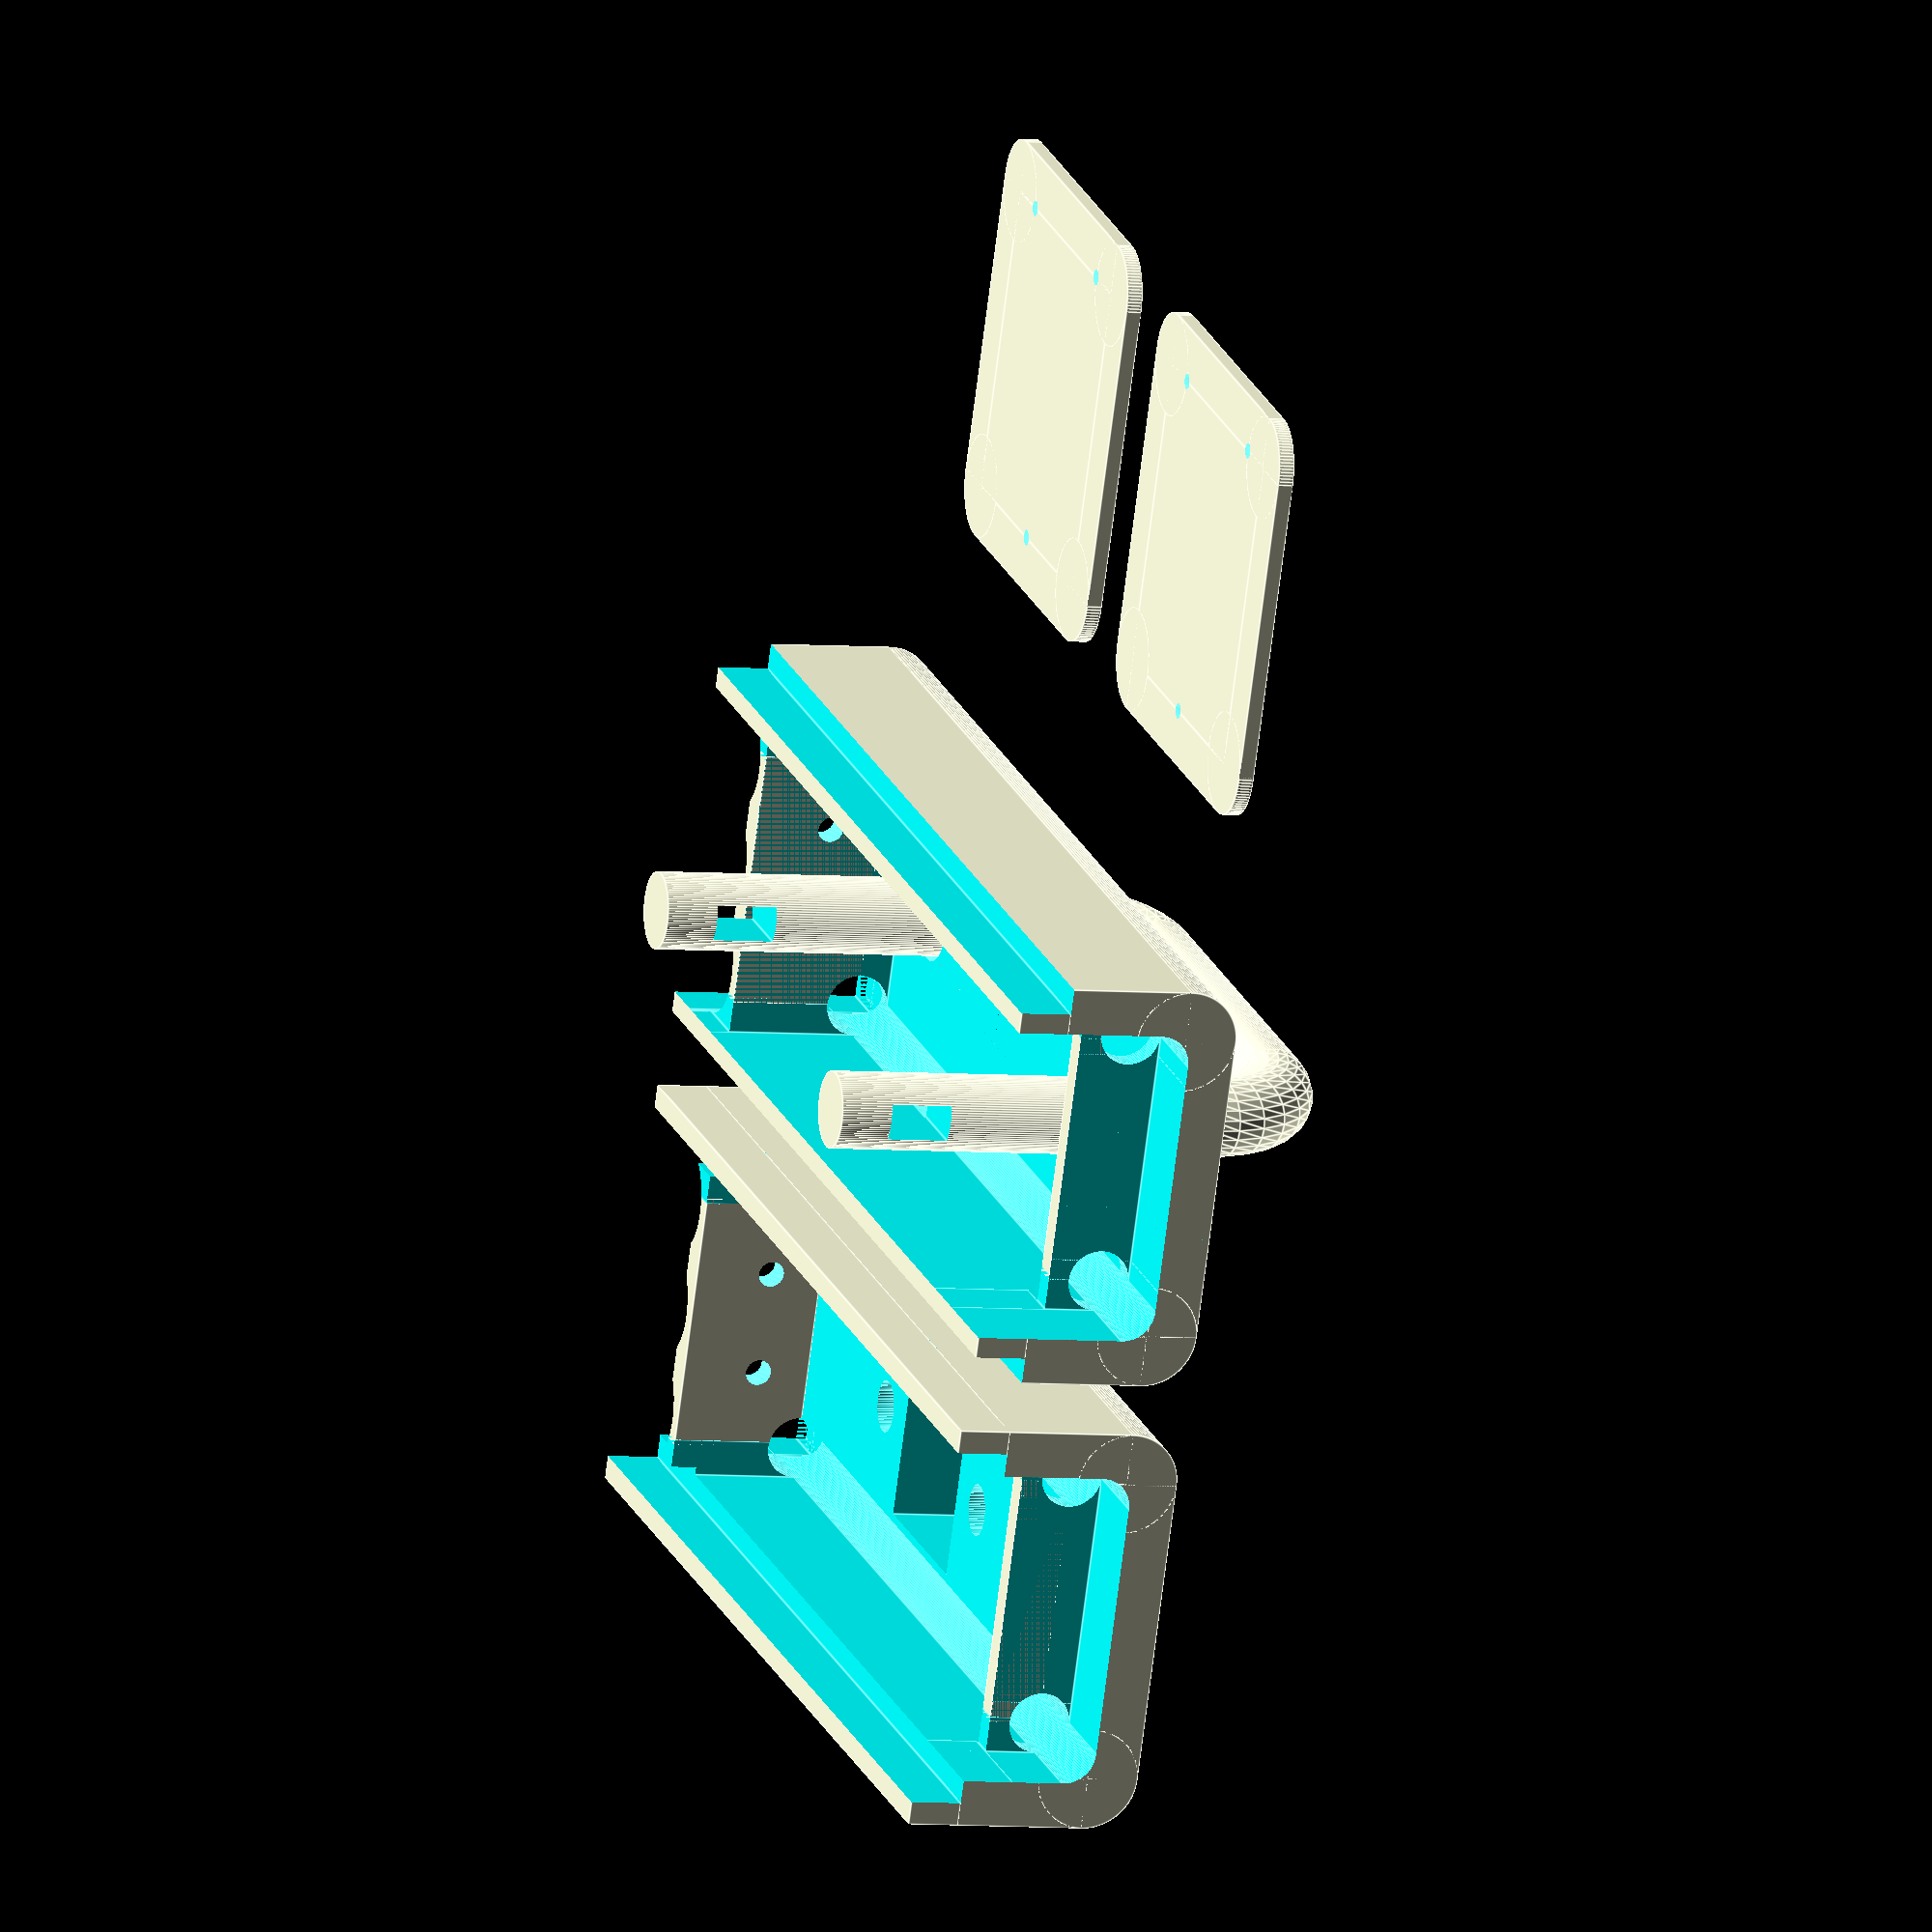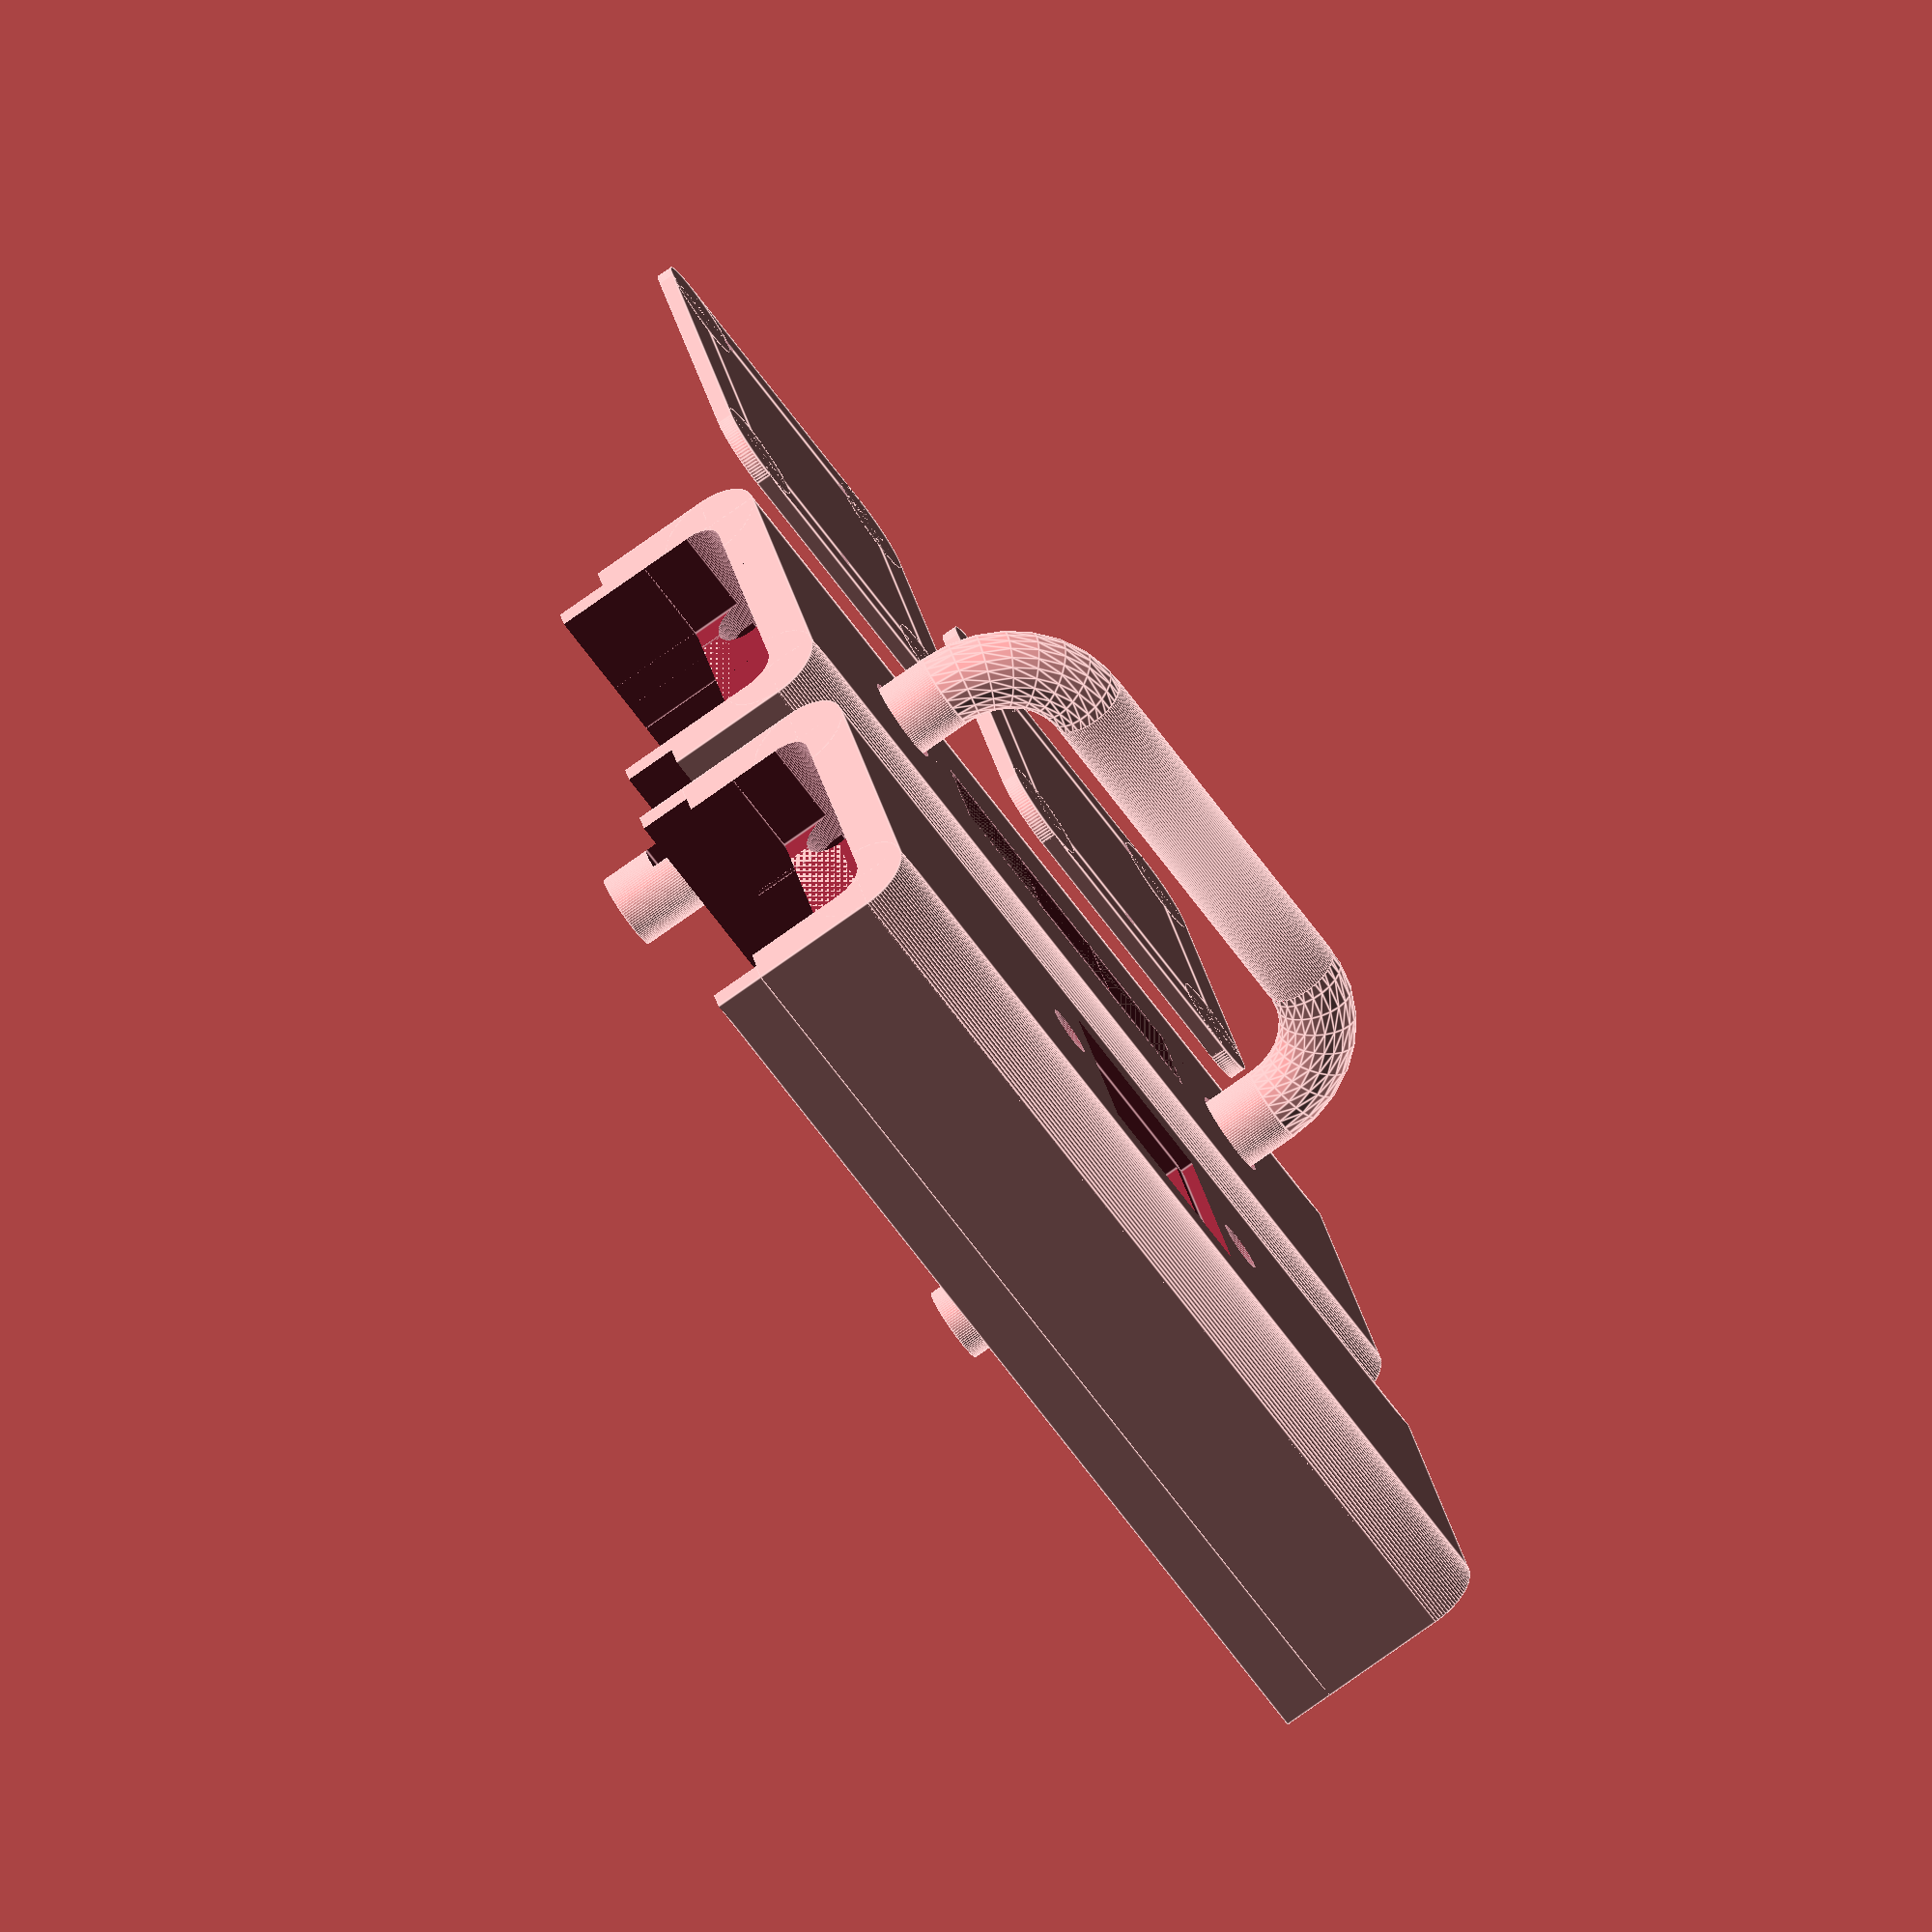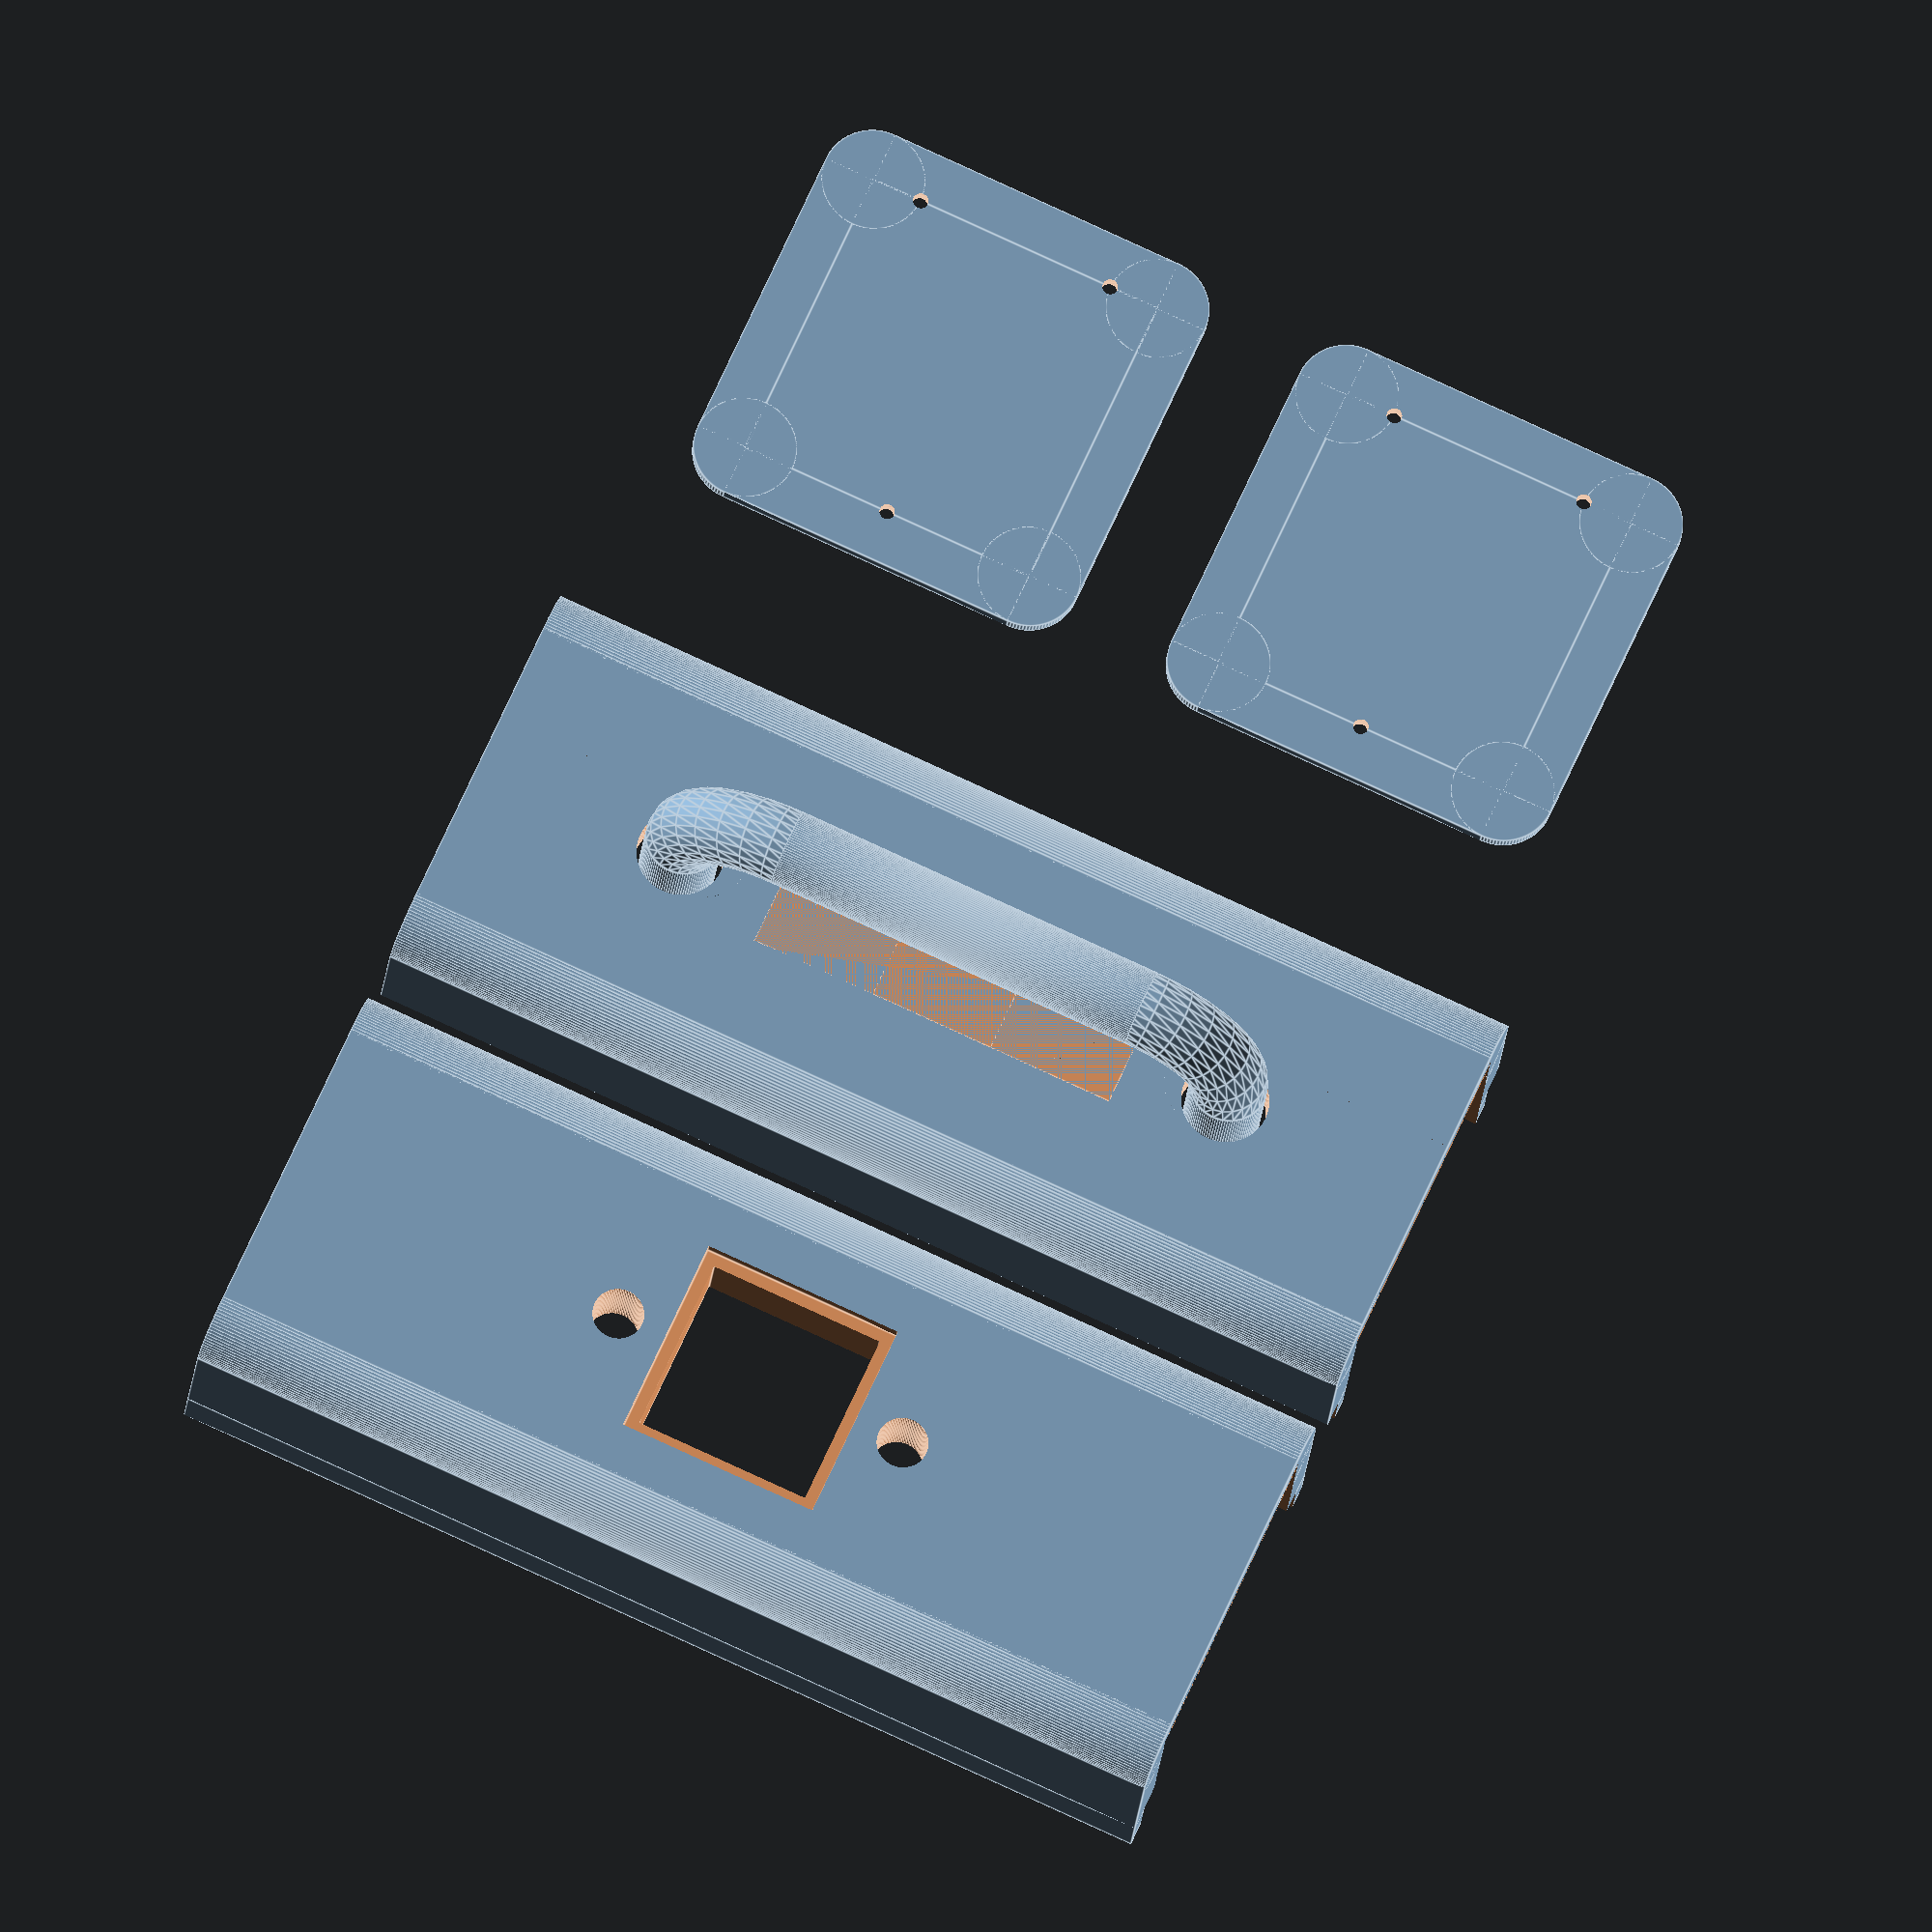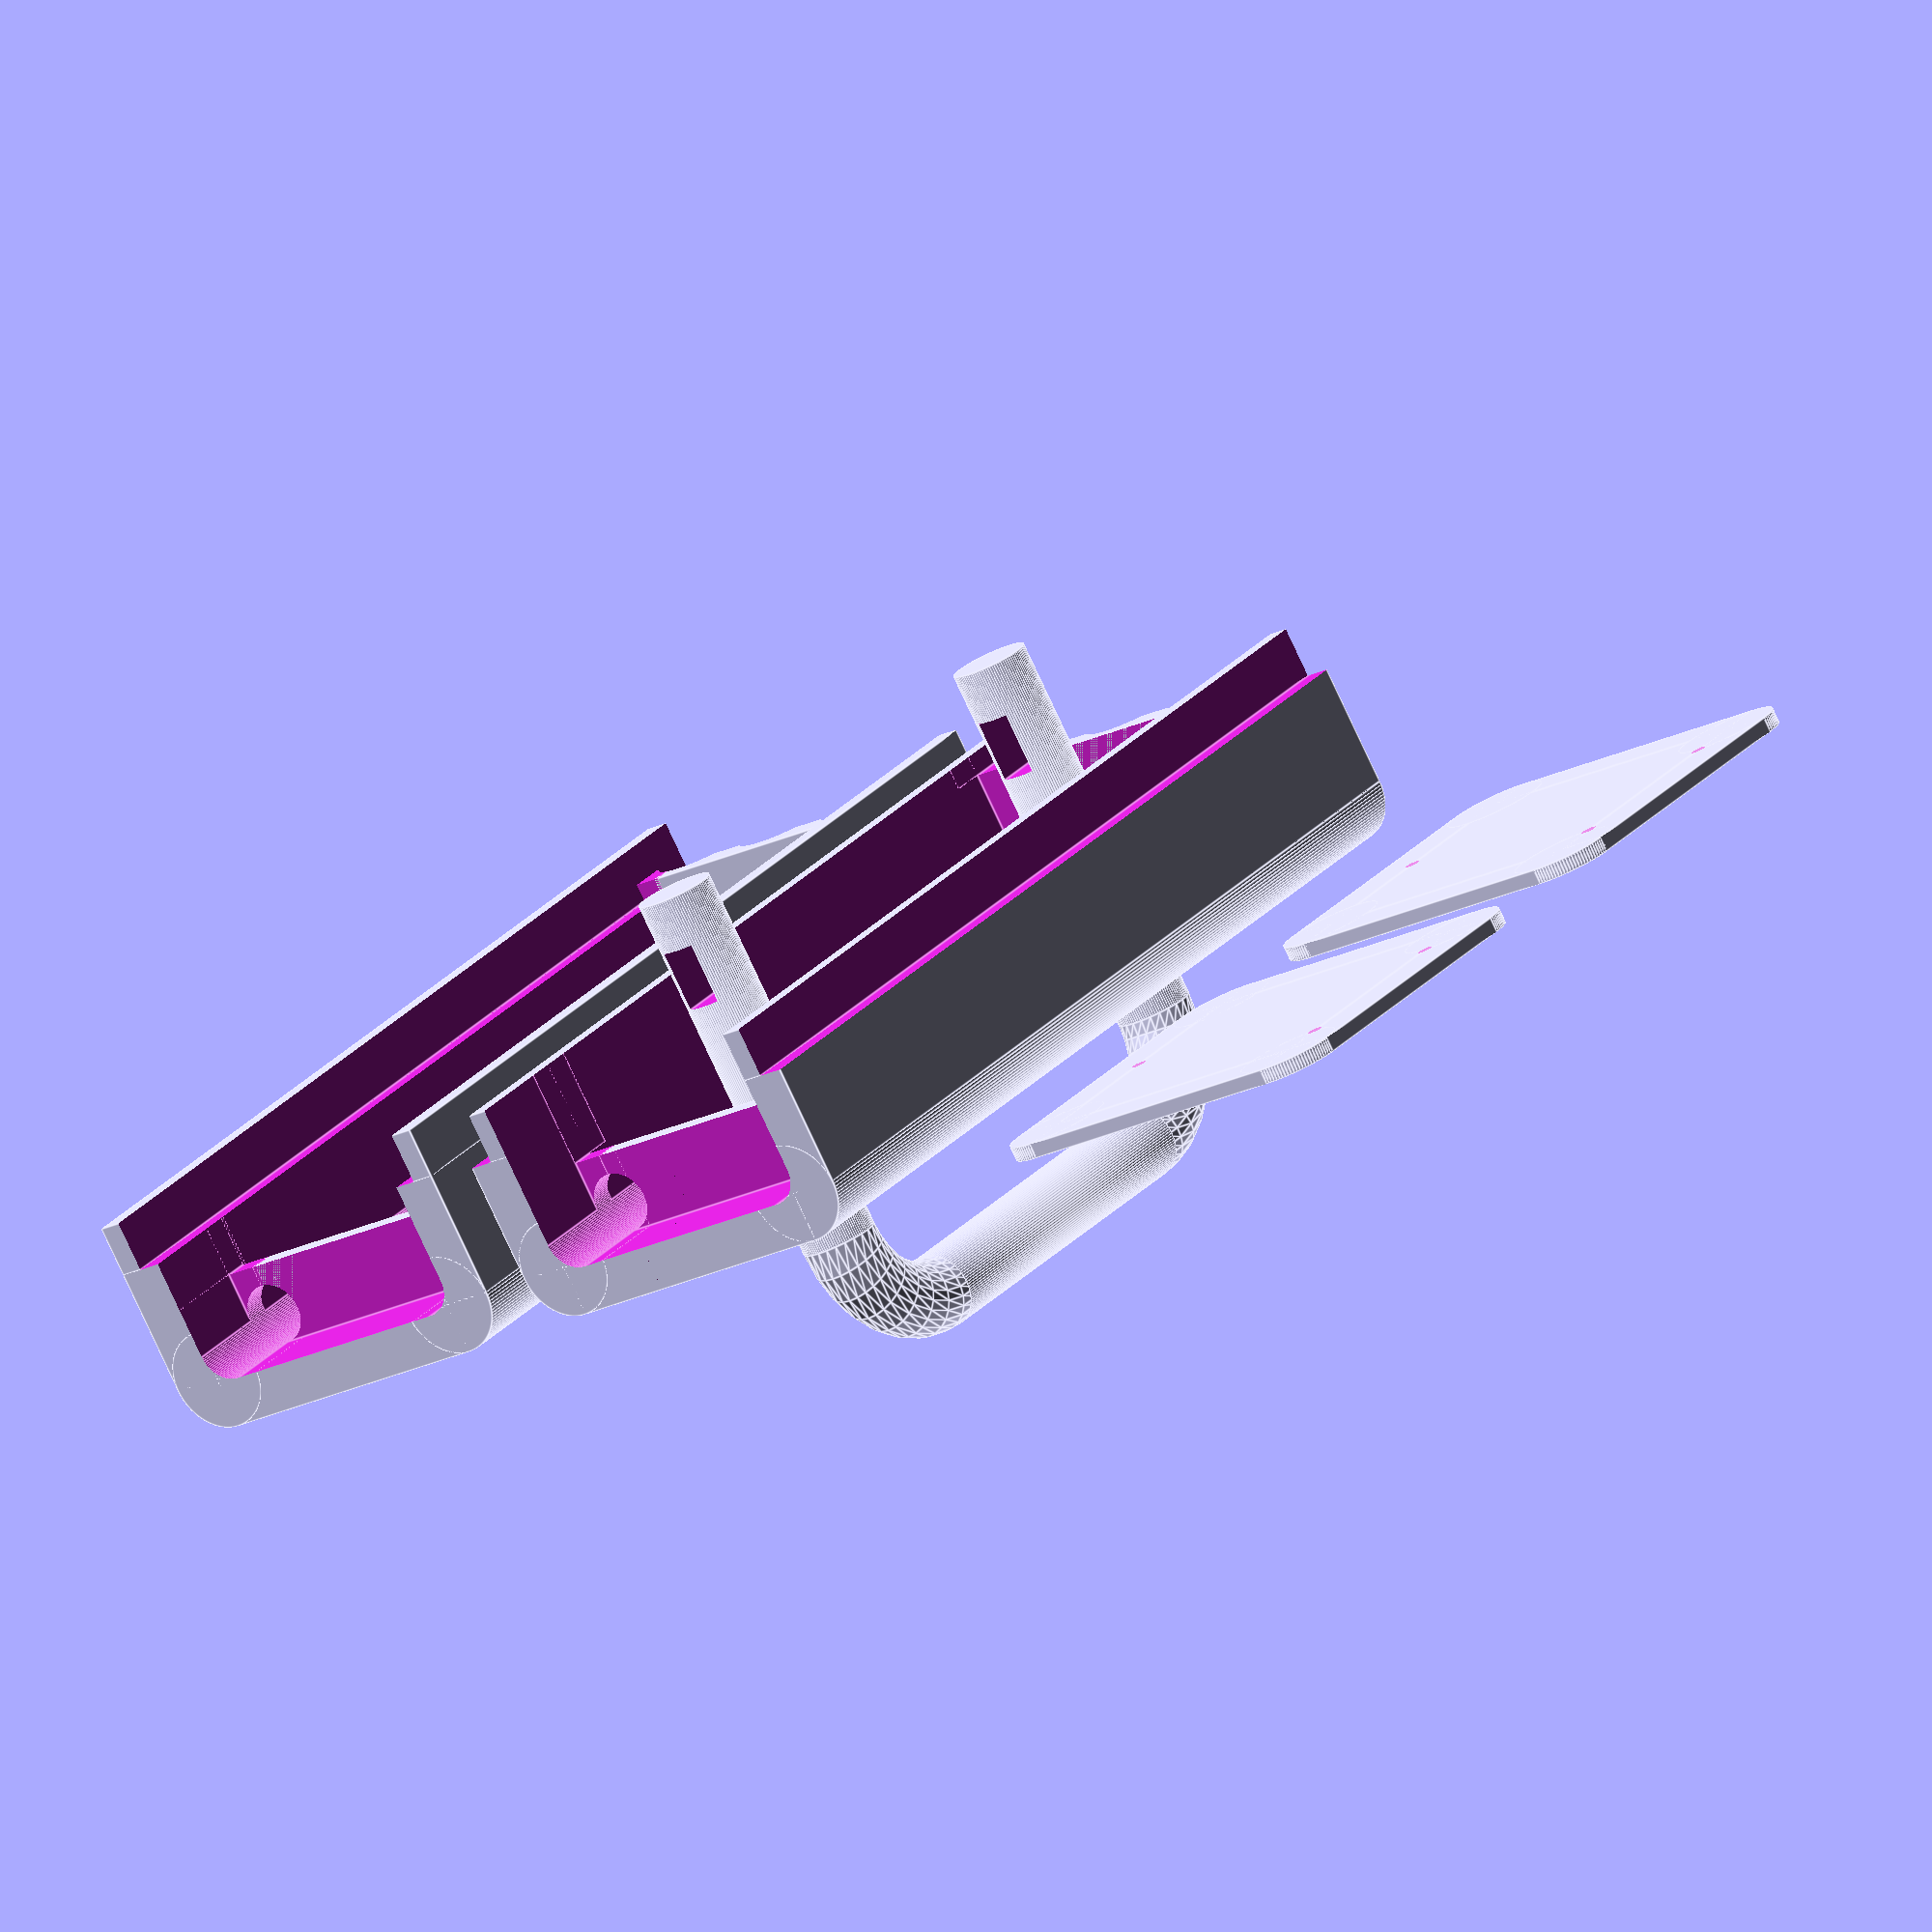
<openscad>


//bottom part
rotate([0, 0, 0])  translate([200, -100, 0]) 
difference() {
    union(){
        rotate([0, 0, 0])  translate([10, 10, 0]) cube([60,60,3]);
        rotate([0, 0, 0])  translate([10, 0, 0]) cube([60,10,3]);
        rotate([0, 0, 0])  translate([0, 10, 0]) cube([10,60,3]);
        rotate([0, 0, 0])  translate([10, 70, 0]) cube([60,10,3]);
        rotate([0, 0, 0])  translate([70, 10, 0]) cube([10,60,3]);
        rotate([0, 0, 0])  translate([10, 10, 0]) cylinder(3,10,10,$fn=100);
        rotate([0, 0, 0])  translate([10, 70, 0]) cylinder(3,10,10,$fn=100);
        rotate([0, 0, 0])  translate([70, 10, 0]) cylinder(3,10,10,$fn=100);
        rotate([0, 0, 0])  translate([70, 70, 0]) cylinder(3,10,10,$fn=100);
    }
    rotate([0, 0, 0])  translate([10, 40, -1]) cylinder(7,1.5,1.5,$fn=100);
    rotate([0, 0, 0])  translate([70, 20, -1]) cylinder(7,1.5,1.5,$fn=100);
    rotate([0, 0, 0])  translate([70, 60, -1]) cylinder(7,1.5,1.5,$fn=100);
}

//bottom part
rotate([0, 0, 0])  translate([200, -200, 0]) 
difference() {
    union(){
        rotate([0, 0, 0])  translate([10, 10, 0]) cube([60,60,3]);
        rotate([0, 0, 0])  translate([10, 0, 0]) cube([60,10,3]);
        rotate([0, 0, 0])  translate([0, 10, 0]) cube([10,60,3]);
        rotate([0, 0, 0])  translate([10, 70, 0]) cube([60,10,3]);
        rotate([0, 0, 0])  translate([70, 10, 0]) cube([10,60,3]);
        rotate([0, 0, 0])  translate([10, 10, 0]) cylinder(3,10,10,$fn=100);
        rotate([0, 0, 0])  translate([10, 70, 0]) cylinder(3,10,10,$fn=100);
        rotate([0, 0, 0])  translate([70, 10, 0]) cylinder(3,10,10,$fn=100);
        rotate([0, 0, 0])  translate([70, 70, 0]) cylinder(3,10,10,$fn=100);
    }
    rotate([0, 0, 0])  translate([10, 40, -1]) cylinder(7,1.5,1.5,$fn=100);
    rotate([0, 0, 0])  translate([70, 20, -1]) cylinder(7,1.5,1.5,$fn=100);
    rotate([0, 0, 0])  translate([70, 60, -1]) cylinder(7,1.5,1.5,$fn=100);
}



//face


translate([80, -210, 0])  rotate([90, 0, 180])  
//translate([0, 0, 0])  rotate([0, 0, 0])  
difference() {
union(){
difference() {
    union()
    {
        rotate([0, 0, 0])  translate([10, 10, 0]) cube([60,60,200]);
        rotate([0, 0, 0])  translate([10, 0, 0]) cube([60,10,200]);
        rotate([0, 0, 0])  translate([0, 10, 0]) cube([10,60,200]);
        rotate([0, 0, 0])  translate([10, 70, 0]) cube([60,10,200]);
        rotate([0, 0, 0])  translate([70, 10, 0]) cube([10,60,200]);
        rotate([0, 0, 0])  translate([10, 10, 0]) cylinder(200,10,10,$fn=100);
        rotate([0, 0, 0])  translate([10, 70, 0]) cylinder(200,10,10,$fn=100);
        rotate([0, 0, 0])  translate([70, 10, 0]) cylinder(200,10,10,$fn=100);
        rotate([0, 0, 0])  translate([70, 70, 0]) cylinder(200,10,10,$fn=100);
    }
    rotate([0, 0, 0])  translate([15, 15, -1]) cube([50,50,202]);
    rotate([0, 0, 0])  translate([-1, 35, -1]) cube([82,80,202]);
    rotate([0, 0, 0])  translate([22.5, -1, 82.5]) cube([35,17,35]);
    rotate([0, 0, 0])  translate([20, -1, 80]) cube([40,3.5,40]);
    rotate([0, 0, 0])  translate([40, 16, 70]) 
    rotate([90, 0, 0]) cylinder(17,5,5,$fn=100);
    rotate([0, 0, 0])  translate([40, 16, 130]) 
    rotate([90, 0, 0]) cylinder(17,5,5,$fn=100);
}
rotate([0, 0, 0])  translate([15, 15, 177]) cube([50,25,20]);

rotate([0, 0, 0])  translate([65, 35, 0]) cube([15,10,200]);
rotate([0, 0, 0])  translate([0, 35, 0]) cube([15,10,200]);

rotate([0, 0, 0])  translate([15, 15, 18]) cube([50,10,5]);


}
    rotate([0, 0, 0])  translate([15, 15, -1]) cylinder(202,6,6,$fn=100);
    rotate([0, 0, 0])  translate([65, 15, -1])  cylinder(202,6,6,$fn=100);


rotate([0, 0, 0])  translate([19, 72.5, 190]) 
    rotate([90, 0, 0]) cylinder(65,10,10,$fn=100);
rotate([0, 0, 0])  translate([40, 72.5, 190]) 
    rotate([90, 0, 0]) cylinder(65,10,10,$fn=100);
rotate([0, 0, 0])  translate([61, 72.5, 190]) 
    rotate([90, 0, 0]) cylinder(65,10,10,$fn=100);
rotate([0, 0, 0])  translate([9, 47.5, 190]) 
    rotate([90, 0, 0]) cube([62,15,40]);

rotate([0, 0, 0])  translate([69.5, 35, -1]) cube([6,11,202]);
rotate([0, 0, 0])  translate([4.5, 35, -1]) cube([6,11,202]);
rotate([0, 0, 0])  translate([9, 5.5, 183]) cube([62,2,20]);
rotate([0, 0, 0])  translate([20, 7.5, 183]) cube([40,65,10]);

rotate([0, 0, 0])  translate([9, 15, 23]) cube([7,35,154]);
rotate([0, 0, 0])  translate([64, 15, 23]) cube([7,35,154]);
rotate([0, 0, 0])  translate([9, 15, -1]) cube([7,40,19]);
rotate([0, 0, 0])  translate([64, 15, -1]) cube([7,40,19]);
rotate([0, 0, 0])  translate([9, 25, -1]) cube([7,21,25]);
rotate([0, 0, 0])  translate([64, 25, -1]) cube([7,21,25]);

rotate([0, 0, 0])  translate([9, 40, 170]) cube([7,21,25]);
rotate([0, 0, 0])  translate([64, 40, 170]) cube([7,21,25]);


rotate([0, 0, 0])  translate([30, 25, 170]) 
rotate([0, 0, 0]) cylinder(30,2.5,2.5,$fn=100);
    
rotate([0, 0, 0])  translate([50, 25, 170]) 
 rotate([0, 0, 0]) cylinder(30,2.5,2.5,$fn=100);
    
    
    rotate([0, 0, 0])  translate([19, 9,-1]) cube([42,62,19]);
    rotate([0, 0, 0])  translate([15, 9,-1]) cube([50,30,19]);
   //
}







translate([90, -210, 80])  rotate([-90, 0, 0])

//translate([0, 0, 0])  rotate([0, 0, 0])
difference() {
union(){
difference() {
    union(){
        rotate([0, 0, 0])  translate([10, 10, 0]) cube([60,60,200]);
        rotate([0, 0, 0])  translate([10, 0, 0]) cube([60,10,200]);
        rotate([0, 0, 0])  translate([0, 10, 0]) cube([10,60,200]);
        rotate([0, 0, 0])  translate([10, 70, 0]) cube([60,10,200]);
        rotate([0, 0, 0])  translate([70, 10, 0]) cube([10,60,200]);
        rotate([0, 0, 0])  translate([10, 10, 0]) cylinder(200,10,10,$fn=100);
        rotate([0, 0, 0])  translate([10, 70, 0]) cylinder(200,10,10,$fn=100);
        rotate([0, 0, 0])  translate([70, 10, 0]) cylinder(200,10,10,$fn=100);
        rotate([0, 0, 0])  translate([70, 70, 0]) cylinder(200,10,10,$fn=100);
        
    }
    rotate([0, 0, 0])  translate([15, 15, -1]) cube([50,50,202]);
    rotate([0, 0, 0])  translate([-1, -35, -1]) cube([82,80,202]);
    
    rotate([0, 0, 0])  translate([40, 81, 42.5]) 
    rotate([90, 0, 0]) cylinder(17,8.5,8.5,$fn=100);
    rotate([0, 0, 0])  translate([40, 81, 157.5]) 
    rotate([90, 0, 0]) cylinder(17,8.5,8.5,$fn=100);
    //
  //   rotate([0, 0, 0])  translate([9, 5,-1]) cube([12,60,200]);
 //rotate([0, 0, 0])  translate([59, 5,-1]) cube([12,60,200]);
    //
}
rotate([0, 0, 0])  translate([15, 40, 177]) cube([50,25,20]);
rotate([0, 0, 0])  translate([65, 36, 0]) cube([15,10,200]);
rotate([0, 0, 0])  translate([0, 36, 0]) cube([15,10,200]);

rotate([0, 0, 0])  translate([15, 55, 18]) cube([50,10,5]);


}
    rotate([0, 0, 0])  translate([15, 65, -1]) cylinder(202,6,6,$fn=100);
    rotate([0, 0, 0])  translate([65, 65, -1]) cylinder(202,6,6,$fn=100);

rotate([0, 0, 0])  translate([19, 72.5, 190]) 
    rotate([90, 0, 0]) cylinder(65,10,10,$fn=100);
rotate([0, 0, 0])  translate([40, 72.5, 190]) 
    rotate([90, 0, 0]) cylinder(65,10,10,$fn=100);
rotate([0, 0, 0])  translate([61, 72.5, 190]) 
    rotate([90, 0, 0]) cylinder(65,10,10,$fn=100);
rotate([0, 0, 0])  translate([9, 72.5, 190]) 
    rotate([90, 0, 0]) cube([62,60,40]);

rotate([0, 0, 0])  translate([64, 35, 23]) cube([7,30,154]);
rotate([0, 0, 0])  translate([-1, 35, -1]) cube([6,11,202]);
rotate([0, 0, 0])  translate([75, 35, -1]) cube([6,11,202]);
rotate([0, 0, 0])  translate([9, 35, 23]) cube([7,30,154]);
rotate([0, 0, 0])  translate([9, 34, -1]) cube([7,21,30]);
rotate([0, 0, 0])  translate([64, 34, -1]) cube([7,21,30]);
rotate([0, 0, 0])  translate([9, 35, -1]) cube([7,30,19]);
rotate([0, 0, 0])  translate([64, 35, -1]) cube([7,30,19]);

rotate([0, 0, 0])  translate([9, 10, 170]) cube([7,30,19]);
rotate([0, 0, 0])  translate([64, 10, 170]) cube([7,30,19]);

rotate([0, 0, 0])  translate([9, 72.5, 183]) cube([62,2,20]);

rotate([0, 0, 0])  translate([20, 7.5, 183]) cube([40,65,10]);
//

rotate([0, 0, 0])  translate([29.5, 55, 170]) 
rotate([0, 0, 0]) cylinder(30,2.5,2.5,$fn=100);
    
rotate([0, 0, 0])  translate([50.5, 55, 170]) 
rotate([0, 0, 0]) cylinder(30,2.5,2.5,$fn=100);


rotate([0, 0, 0])  translate([19, 9,-1]) cube([42,62,19]);

 rotate([0, 0, 0])  translate([15, 41,-1]) cube([50,30,19]);
 
 rotate([0, 0, 0])  translate([15, 11,23]) cube([50,60,154]);
 //
}





translate([130, -80, -10])rotate([-90, 0, 90])
//translate([360, -100, 10])rotate([0, 0, 0])
union(){

difference() {
union()
{
     translate([-2.5, 0, 0])rotate([0, 0, 0]) 
     union()
     {
     rotate([180, 0, 0])  translate([10, 0, 0])        difference() {
rotate_extrude(angle=360, convexity=15) translate([20, 0]) circle(7.5);
     translate([-50, 0, -10]) cube([200,50,20]); 
    translate([-50, -50, -10]) cube([50,60,20]); 
}
     }  
     translate([-57.5, 0, 0])rotate([0, 180, 0])  
     union()
     {
      rotate([180, 0, 0])  translate([10, 0, 0])            difference() {
rotate_extrude(angle=360, convexity=15) translate([20, 0]) circle(7.5);
     translate([-50, 0, -10]) cube([200,50,20]); 
    translate([-50, -50, -10]) cube([50,60,20]); 
}
     }
 
     rotate([90, 0, 0])  translate([27.5, 0, 0]) cylinder(75,7.5,7.5,$fn=100);
     rotate([90, 0, 0])  translate([-87.5, 0, 0]) cylinder(75,7.5,7.5,$fn=100);
     rotate([0, 90, 0])       translate([0, 20, -67.5]) cylinder(75,7.5,7.5,$fn=100); 
}
     translate([-100, -65, -3.5]) cube([200,12,7]); 
}

}



</openscad>
<views>
elev=184.2 azim=113.4 roll=108.5 proj=o view=edges
elev=78.4 azim=289.1 roll=125.3 proj=o view=edges
elev=198.1 azim=65.7 roll=4.3 proj=o view=edges
elev=79.9 azim=35.4 roll=25.0 proj=o view=edges
</views>
